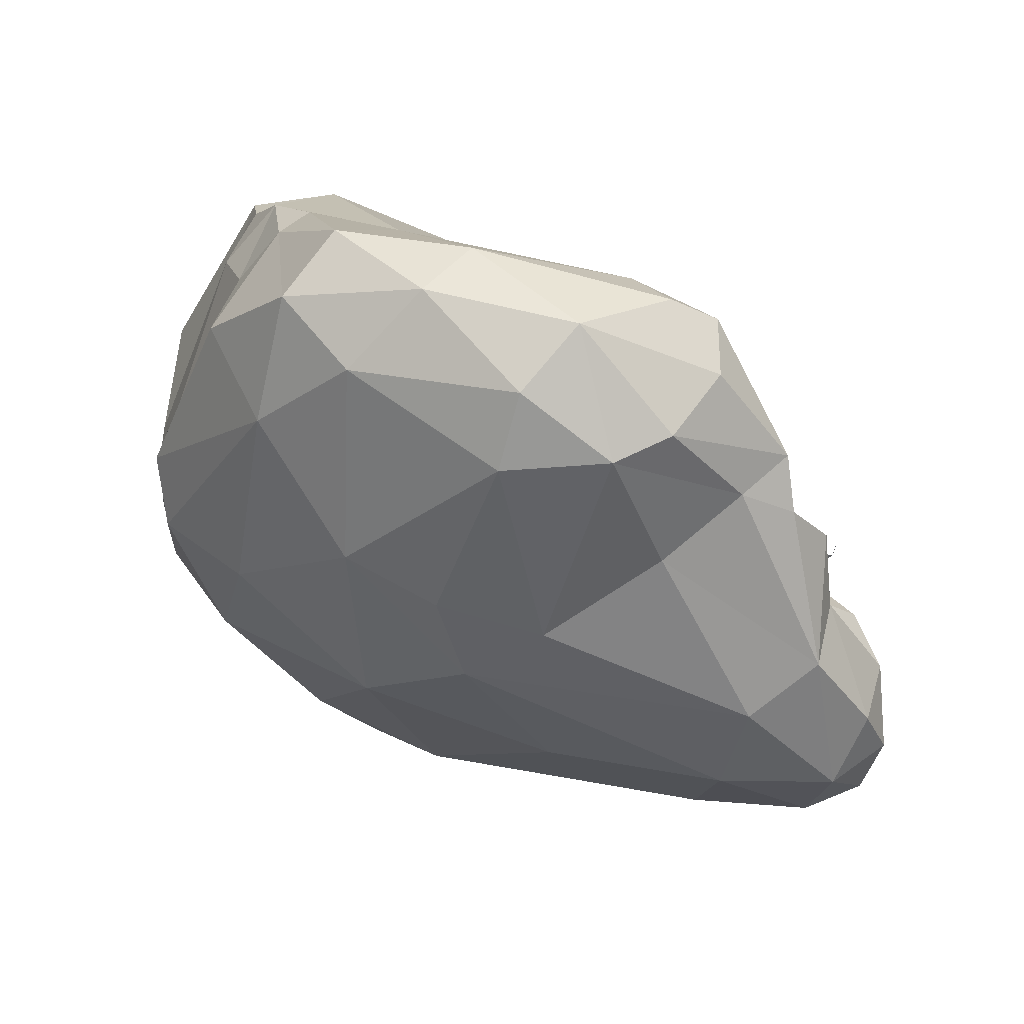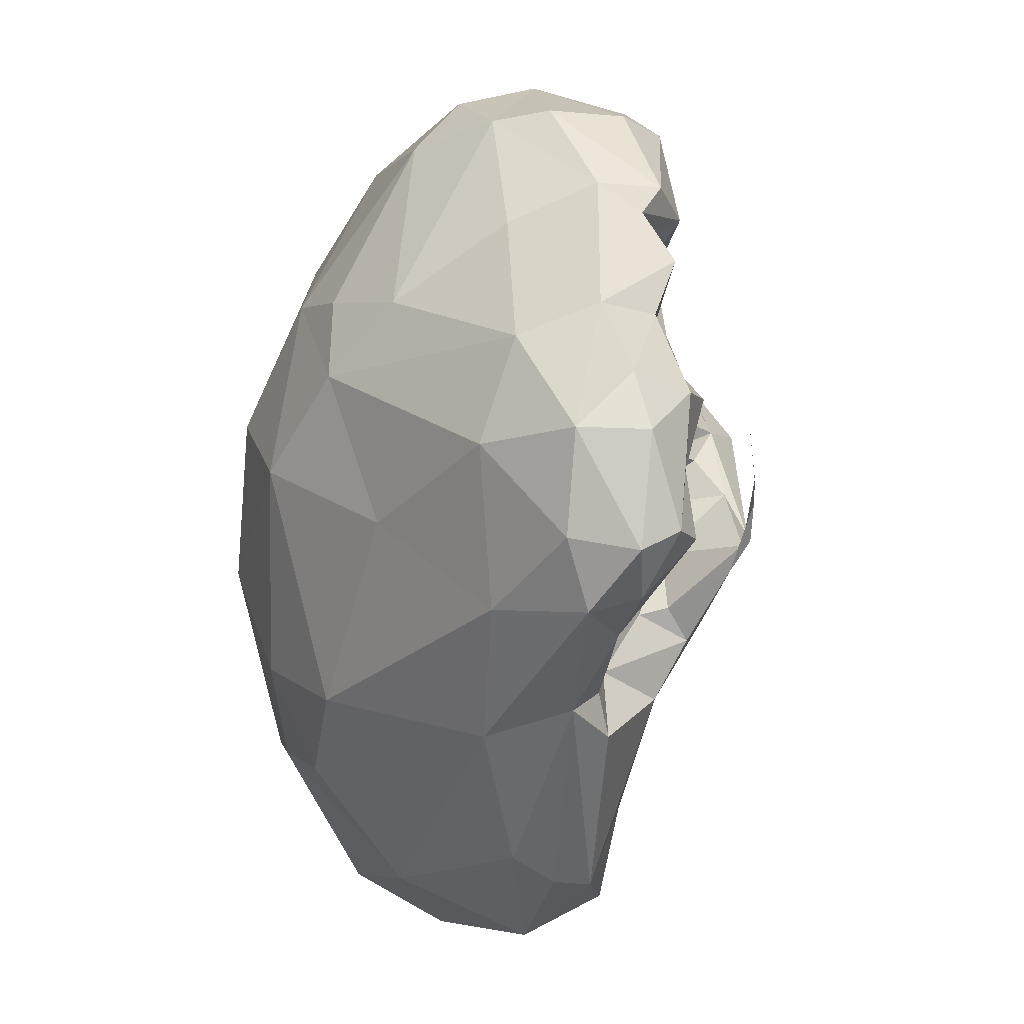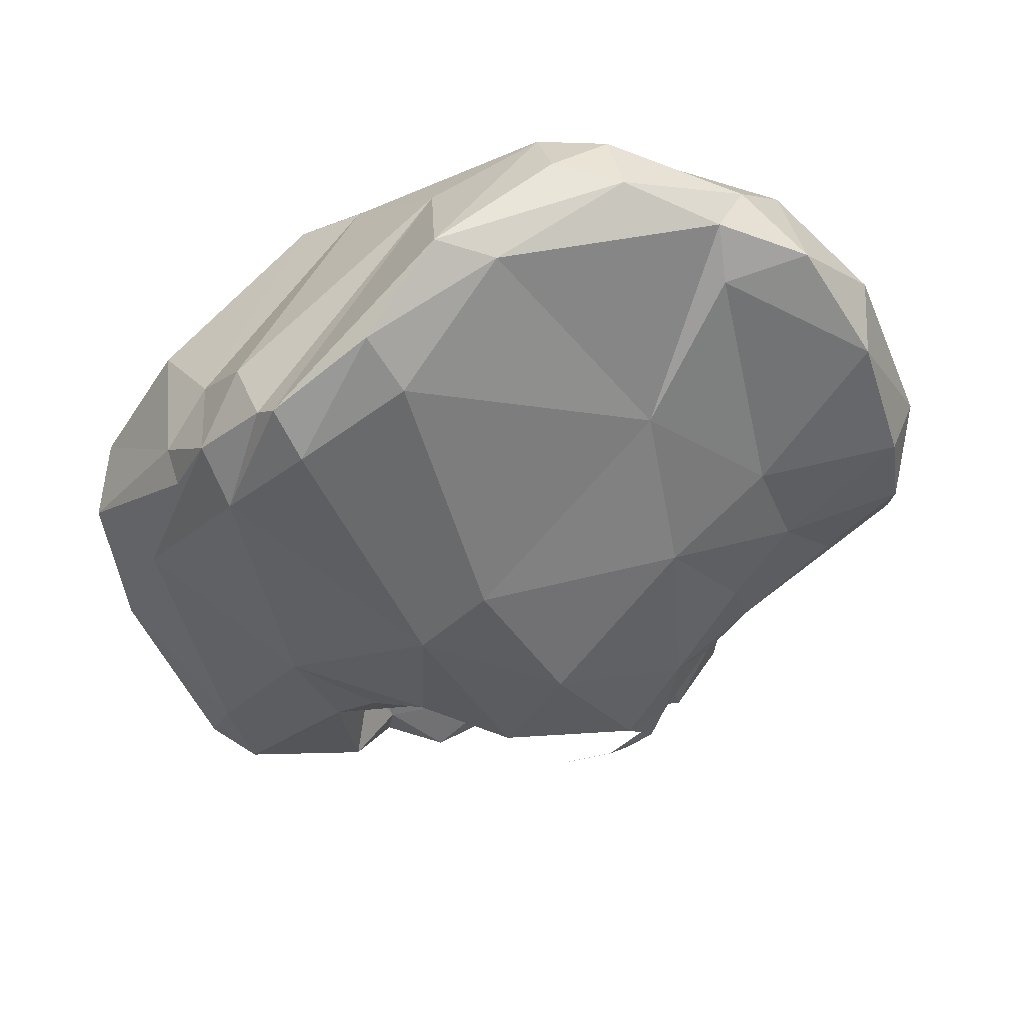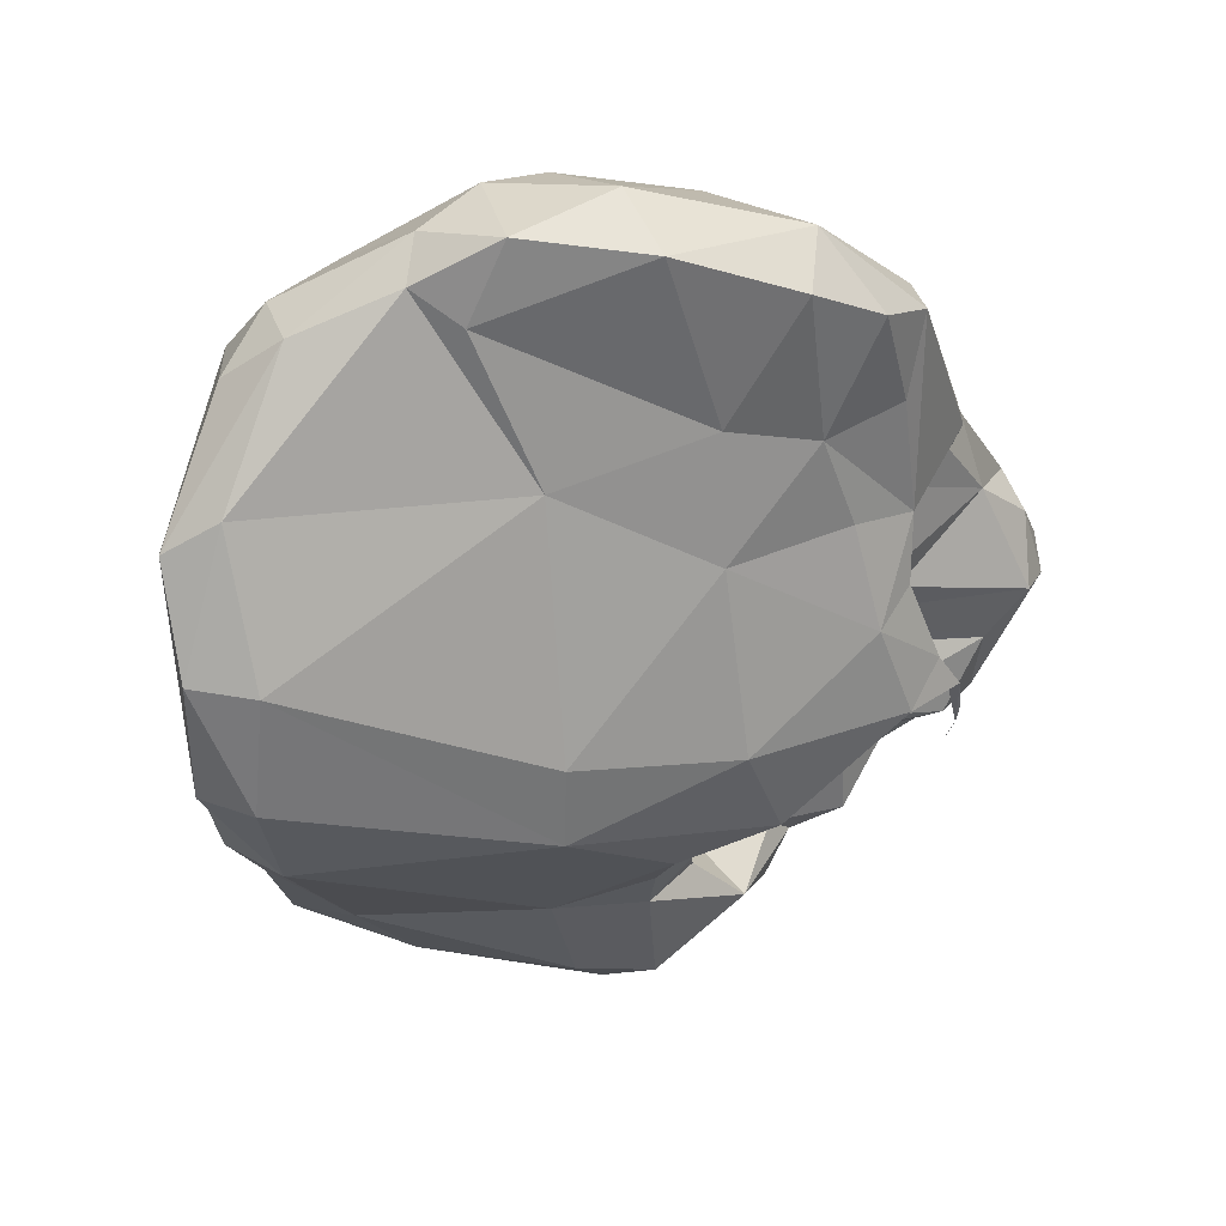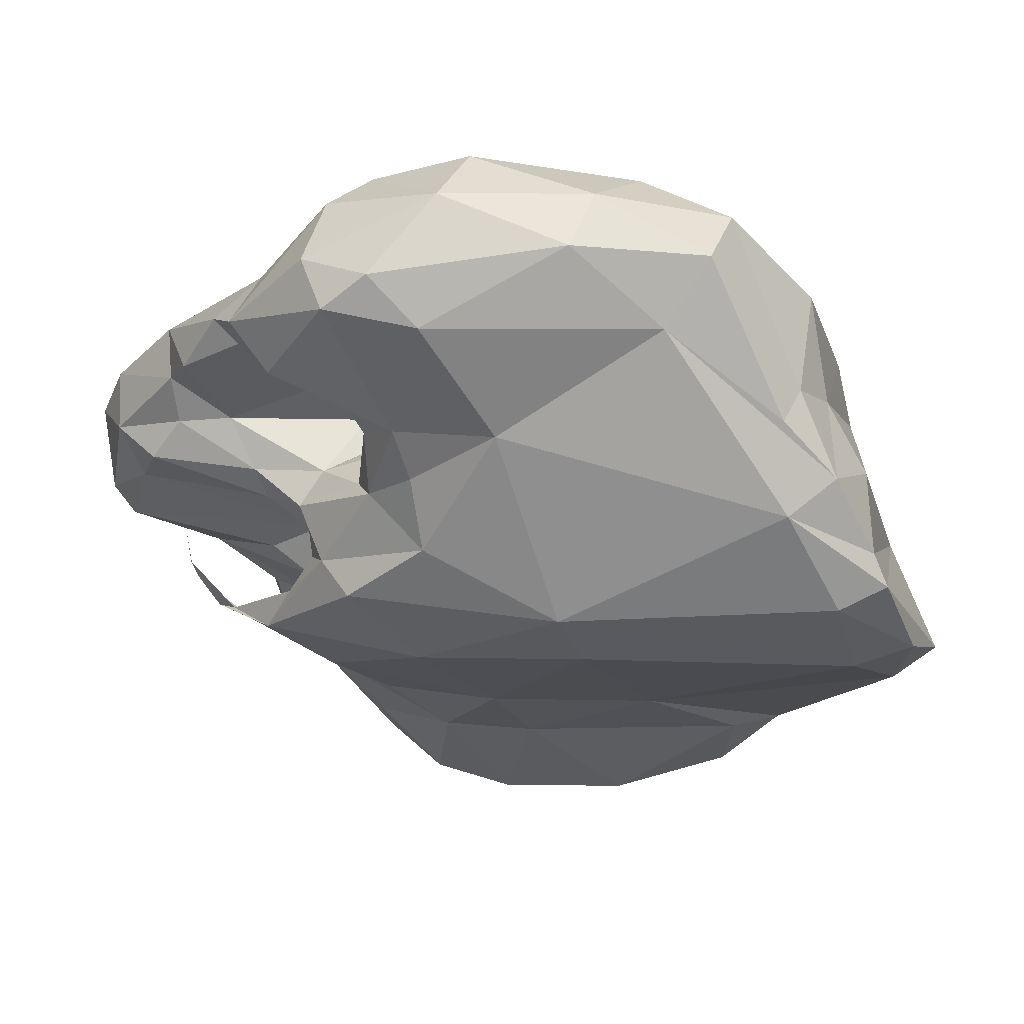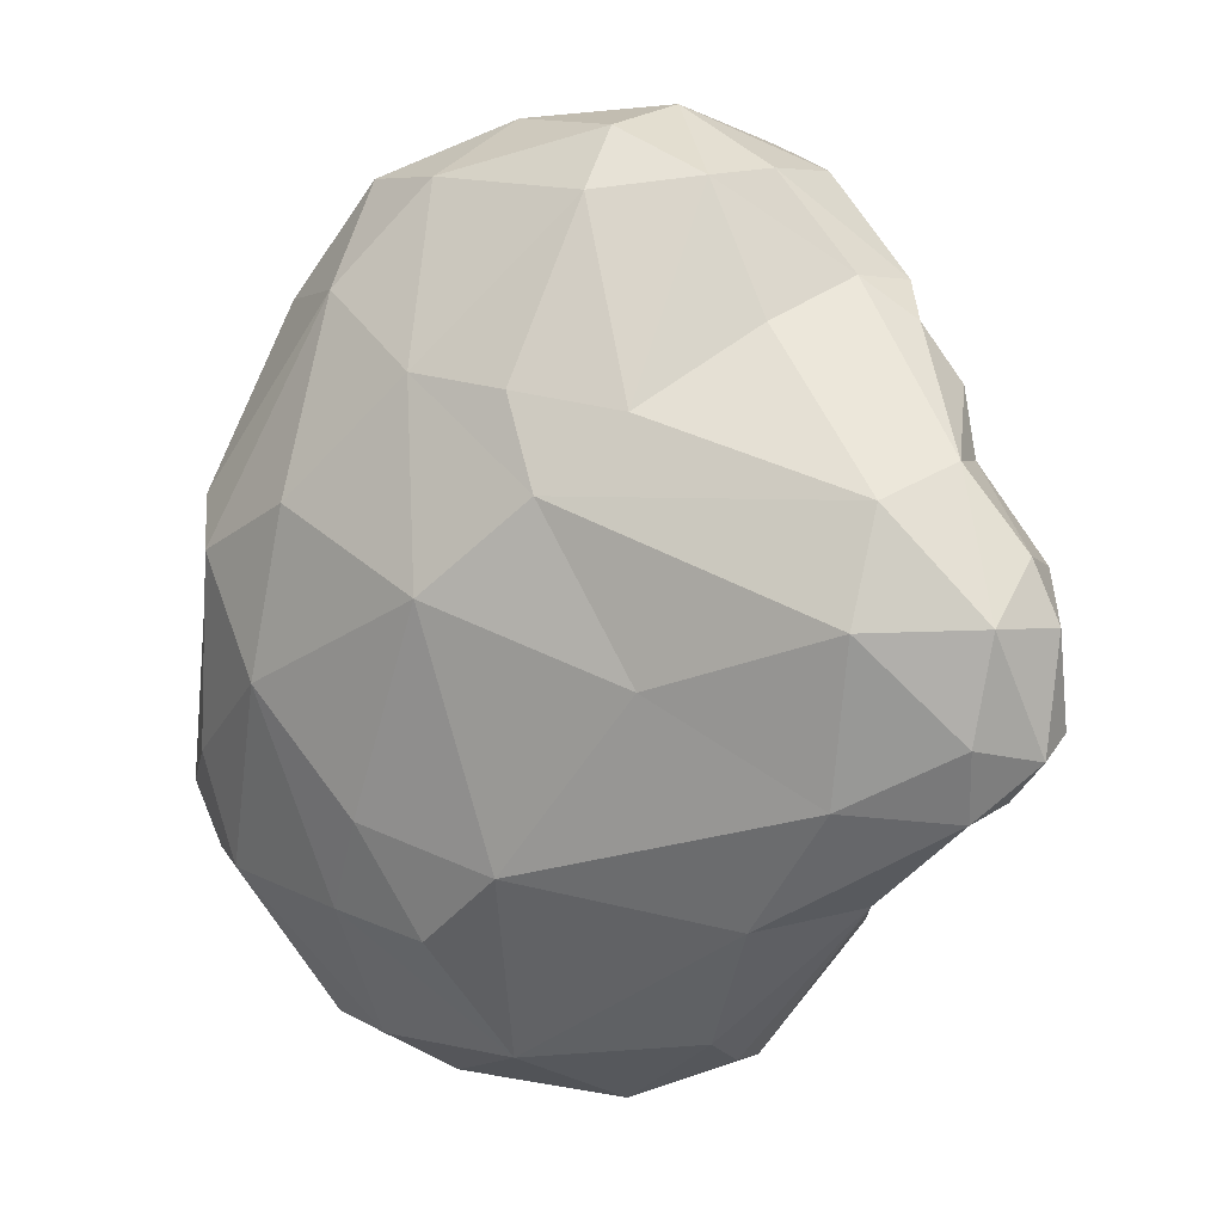
<metadata>
{"format":"obj","ext":"obj","renderer":"f3d","projection":"perspective","resolution":1024,"background":"white","views":[{"elev":62.7,"azim":-169.4,"up":"+Z"},{"elev":-7.2,"azim":-131.0,"up":"+Z"},{"elev":-58.1,"azim":109.5,"up":"+Y"},{"elev":-51.6,"azim":159.5,"up":"+Y"},{"elev":50.3,"azim":-9.3,"up":"+Z"},{"elev":5.8,"azim":-165.4,"up":"+Z"}]}
</metadata>
<code>
o GambaSingolaRotula_Bones
v -37.86 131.9 6.112
v -37.44 131.7 3.822
v -37.32 131 2.298
v -38.71 130.8 3.52
v -38.38 130.7 7.376
v -37.94 130.1 2.6
v -38.94 130.7 6.056
v -39 129.9 3.971
v -38.53 129 3.9
v -38.54 129.1 7.066
v -38.11 128.9 5.466
v -34.76 131.5 2.494
v -35.24 132.3 6.009
v -36.98 130.3 9.126
v -36.48 129.4 1.932
v -35.05 128.6 0.7775
v -37.06 128.7 9.059
v -37.76 127.9 7.144
v -37 128.2 8.041
v -31.07 131.8 4.716
v -35.62 131.6 8.43
v -35.22 129.6 0.3468
v -34.89 128.2 -0.1951
v -35.83 127.9 11.74
v -33.94 127.4 1.335
v -36.68 127.7 10.49
v -34.22 126.5 3.459
v -35.07 127.4 3.789
v -33.76 127 4.803
v -34.61 127.4 5.671
v -35.56 127.3 1.337
v -35.56 127.3 1.337
v -35.56 127.3 1.337
v -35.09 126.4 6.929
v -35.86 126.8 1.802
v -35.86 126.8 1.802
v -35.86 126.8 1.802
v -36.6 125.3 4.305
v -37.01 125.6 5.114
v -37.14 125.7 5.64
v -37.15 125.7 5.635
v -37.15 125.8 6.87
v -36.24 125.2 4.245
v -37.14 125.7 5.638
v -29.02 131.7 8.422
v -33.12 129.7 11.74
v -34.62 128.2 12.64
v -32.42 127.4 8.212
v -35.74 127.8 8.349
v -35.14 127.5 11.36
v -32.16 127 5.487
v -35.48 127 12.56
v -33.67 126.1 7.974
v -33.95 125.8 0.7606
v -34.04 126.4 2.711
v -35.3 126.7 7.619
v -34.75 125.6 12.13
v -34.1 125.7 4.186
v -34.19 125.5 6.674
v -34.35 125.5 7.491
v -34.43 125.2 2.143
v -35.81 125.1 3.686
v -33.95 124.1 2.789
v -35.82 124.8 7.729
v -35.82 124.8 7.729
v -35.82 124.8 7.729
v -35.48 124.2 4.606
v -30.74 131.1 10.02
v -27.96 130.9 0.797
v -32.89 130.2 -0.1854
v -31.79 129 14.59
v -31.76 128.3 -2.929
v -32.96 128.2 14.75
v -31.88 127.5 3.944
v -31.88 127.5 3.943
v -30.62 127.3 7.939
v -31.51 127.1 8.892
v -32.09 127.3 -3.48
v -31.87 127.5 3.943
v -32.31 127.4 9.978
v -31.11 126.7 10.98
v -32.94 126.6 11.54
v -32.35 126.4 -3.556
v -33.73 126.5 14.75
v -32.63 125.7 -1.77
v -32.97 125.8 5.383
v -33.46 125 14.6
v -34.42 125.8 2.881
v -34.87 124.3 5.63
v -32.92 124.8 8.85
v -32.52 124.6 0.7603
v -34.19 124.7 6.509
v -33.53 122.7 7.344
v -34.01 123.9 7.279
v -26.57 131.7 6.385
v -28.26 131 10.43
v -29.65 128.2 15.64
v -29.38 125.9 -4.85
v -30.7 127.4 9.715
v -30.7 127.4 9.714
v -30.7 127.4 9.715
v -30.63 126.6 16.14
v -32.41 125.2 15.35
v -31.24 125.1 -3.869
v -32.72 124.9 10.54
v -33.1 125.2 11.26
v -31.05 124.5 -1.038
v -32.76 124 9.356
v -32.14 123.9 11.56
v -31.84 123.4 10.4
v -31.94 122.1 5.379
v -31.73 122.4 8.995
v -26.05 130.4 10.74
v -26.11 129.9 -0.7918
v -24.81 130.3 1.706
v -29.4 129.5 14.3
v -27.58 128.3 -3.472
v -25.38 125.2 -4.656
v -30.74 127 8.218
v -31.21 125.8 8.907
v -31.33 126.6 9.958
v -29.44 124.3 -4.203
v -31.43 124.2 14.46
v -23.23 130 8.093
v -22.4 129.7 4.356
v -23.96 129.2 -0.3505
v -24.31 127.1 -3.442
v -25.76 127.8 14.68
v -27.15 126.3 15.93
v -27.97 124.9 15.77
v -26.39 123.8 -4.281
v -28.89 123.9 -0.9415
v -29.9 123.1 11.83
v -29.99 123.1 1.694
v -23.64 128.2 12.39
v -22.99 126.2 -3.244
v -28.18 120.9 6.041
v -28.83 120.7 7.843
v -20.95 128.5 6.976
v -21.03 127.3 0.04054
v -24.83 124.7 15.2
v -23.36 123.5 -1.628
v -25.91 122.9 1.051
v -26.02 123.7 14.08
v -20.51 127.3 8.075
v -20.27 127.2 2.53
v -21.97 125.9 12.19
v -23.97 126.3 14.72
v -21.95 124.9 -2.56
v -23.48 123.9 -3.61
v -22.05 123.9 -1.913
v -20.03 121.4 2.802
v -23.63 120.7 10.67
v -20.19 126.7 6.454
v -19.74 124.9 0.005883
v -19.33 125.4 1.582
v -19.46 124.5 4.213
v -22 123.7 10.94
v -21.24 122.5 9.655
v -20.18 123.6 -0.1856
v -22.34 121.4 10.9
v -22.93 123 12.23
v -23.49 122.3 12.13
v -21.75 120 5.596
v -22.48 119.7 8.311
v -19.28 123.7 1.224
v -19.11 121.3 3.938
v -21.49 120.6 9.068
v -20.28 120.1 5.924
v -21.26 120 8.528
f 4 2 3
f 1 2 4
f 7 1 4
f 5 1 7
f 4 3 6
f 8 4 6
f 7 4 8
f 6 9 8
f 10 7 8
f 5 7 10
f 9 11 8
f 10 8 11
f 13 12 2
f 21 13 1
f 3 12 70
f 1 13 2
f 3 70 22
f 2 12 3
f 14 21 1
f 14 1 5
f 16 15 22
f 3 22 15
f 3 15 6
f 17 5 10
f 14 5 17
f 6 15 9
f 11 18 10
f 19 10 18
f 17 10 19
f 16 22 23
f 24 14 26
f 26 14 17
f 25 16 23
f 9 15 28
f 15 27 28
f 9 29 11
f 28 29 9
f 29 30 11
f 19 49 17
f 32 31 33
f 34 11 30
f 34 18 11
f 17 49 26
f 35 36 37
f 62 38 39
f 38 40 41
f 39 38 41
f 41 40 42
f 40 38 43
f 44 40 43
f 42 40 44
f 13 20 12
f 45 20 13
f 68 45 21
f 21 45 13
f 69 70 12
f 21 46 68
f 70 72 22
f 21 14 46
f 14 47 46
f 22 72 78
f 47 14 24
f 22 78 83
f 49 80 50
f 23 22 83
f 25 15 16
f 80 49 48
f 52 47 24
f 15 25 27
f 30 29 51
f 53 48 49
f 50 26 49
f 50 24 26
f 54 23 83
f 49 56 53
f 56 49 19
f 56 19 18
f 50 57 24
f 31 32 33
f 34 56 18
f 56 34 60
f 57 52 24
f 37 36 35
f 60 34 59
f 61 63 62
f 62 39 43
f 43 39 41
f 65 66 64
f 67 62 63
f 38 62 67
f 67 89 43
f 67 43 38
f 43 41 44
f 42 44 41
f 20 69 12
f 46 71 68
f 117 72 70
f 47 71 46
f 73 71 47
f 75 79 74
f 77 48 76
f 48 77 80
f 80 81 50
f 82 50 81
f 73 47 52
f 82 57 50
f 84 73 52
f 27 25 55
f 27 29 28
f 51 34 30
f 85 83 104
f 85 54 83
f 23 54 25
f 27 86 29
f 84 52 87
f 85 107 54
f 55 25 61
f 61 25 54
f 88 55 61
f 27 55 58
f 58 55 88
f 58 89 86
f 58 86 27
f 56 60 53
f 60 90 53
f 87 52 57
f 54 107 91
f 59 86 92
f 92 86 89
f 54 91 63
f 61 54 63
f 62 88 61
f 58 88 43
f 43 88 62
f 89 58 43
f 94 59 92
f 60 59 94
f 67 93 94
f 89 67 94
f 65 64 66
f 20 95 69
f 45 95 20
f 96 45 68
f 116 96 68
f 69 117 70
f 116 71 97
f 71 116 68
f 97 71 102
f 102 71 73
f 72 117 98
f 101 100 99
f 72 98 78
f 75 74 79
f 102 84 103
f 73 84 102
f 78 98 83
f 48 53 76
f 53 119 76
f 98 104 83
f 51 29 86
f 120 119 53
f 81 120 105
f 106 81 105
f 82 81 106
f 103 84 87
f 120 53 90
f 120 90 105
f 82 106 57
f 85 104 107
f 59 51 86
f 34 51 59
f 90 60 108
f 105 90 108
f 109 105 108
f 106 105 109
f 57 106 109
f 57 109 87
f 94 108 60
f 109 108 110
f 94 92 89
f 112 108 94
f 110 108 112
f 63 111 67
f 112 94 93
f 67 111 93
f 69 95 115
f 45 113 95
f 96 113 45
f 114 69 115
f 69 114 117
f 96 116 113
f 98 117 118
f 99 100 101
f 76 119 77
f 77 121 80
f 119 121 77
f 80 121 81
f 121 119 120
f 81 121 120
f 98 122 104
f 122 132 107
f 107 104 122
f 109 123 87
f 103 87 123
f 91 107 134
f 91 134 63
f 111 63 134
f 125 95 124
f 115 95 125
f 113 124 95
f 126 114 115
f 116 128 113
f 126 127 117
f 114 126 117
f 97 128 116
f 117 127 118
f 97 102 129
f 129 102 130
f 118 131 98
f 102 103 130
f 131 122 98
f 130 103 123
f 132 122 131
f 144 123 133
f 134 107 132
f 123 109 133
f 133 109 110
f 133 110 112
f 111 138 93
f 115 125 126
f 127 126 140
f 113 128 135
f 136 127 140
f 97 129 128
f 131 142 132
f 130 123 144
f 132 143 134
f 111 134 137
f 133 112 138
f 138 111 137
f 112 93 138
f 125 124 139
f 124 113 135
f 126 125 140
f 128 148 135
f 128 129 148
f 148 129 141
f 127 136 118
f 129 130 141
f 150 131 118
f 150 142 131
f 141 130 144
f 143 132 142
f 144 133 153
f 134 143 137
f 133 138 153
f 124 135 139
f 125 146 140
f 139 146 125
f 135 145 139
f 135 147 145
f 148 147 135
f 140 149 136
f 149 140 155
f 162 147 148
f 148 141 162
f 136 150 118
f 149 150 136
f 151 150 149
f 141 163 162
f 142 150 151
f 151 152 143
f 143 142 151
f 141 144 163
f 138 165 153
f 146 139 154
f 139 145 154
f 154 156 146
f 146 156 140
f 155 140 156
f 154 157 156
f 158 154 145
f 147 158 145
f 149 155 160
f 160 151 149
f 147 162 158
f 162 161 158
f 161 162 163
f 143 152 164
f 144 161 163
f 153 161 144
f 143 164 137
f 137 164 138
f 164 165 138
f 155 156 166
f 157 154 159
f 166 160 155
f 157 167 156
f 167 160 166
f 166 156 167
f 154 158 159
f 167 152 160
f 152 151 160
f 168 170 157
f 159 168 157
f 161 159 158
f 161 168 159
f 161 153 168
f 153 170 168
f 153 165 170
f 157 170 167
f 169 152 167
f 170 169 167
f 164 152 169
f 165 164 169
f 170 165 169

</code>
